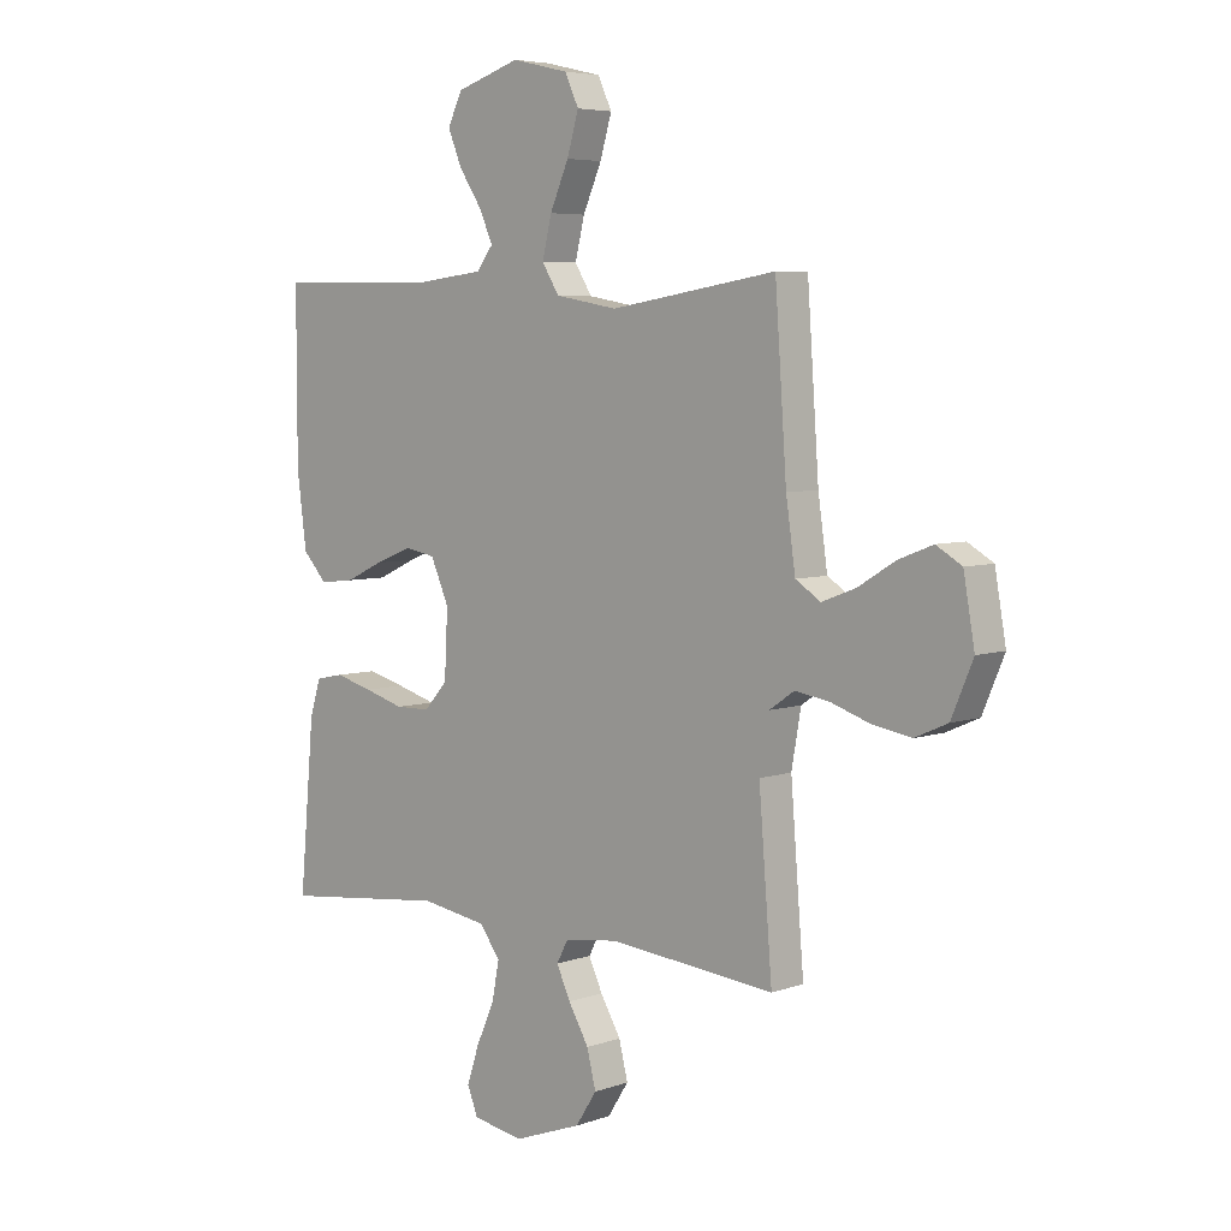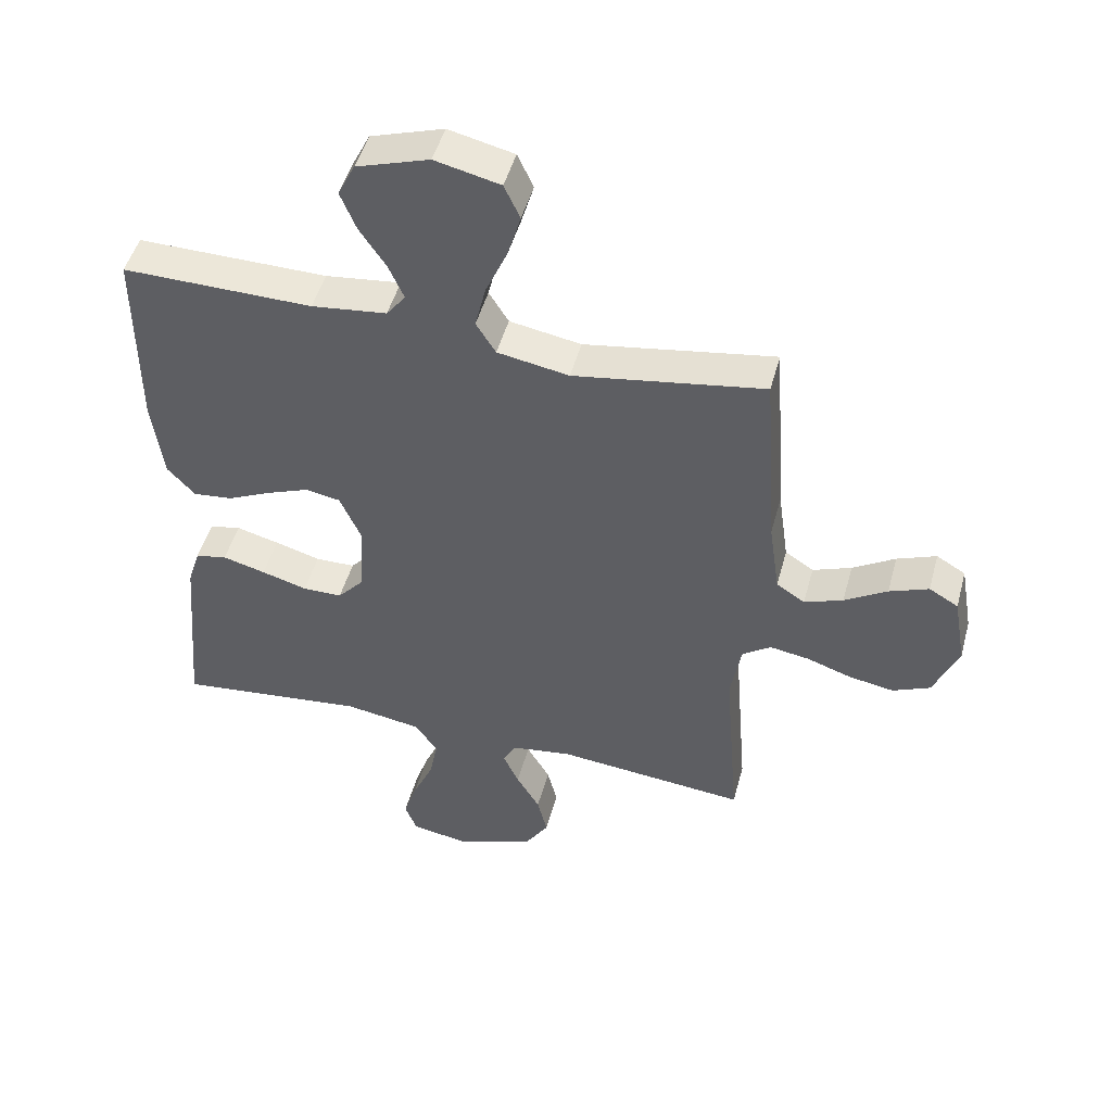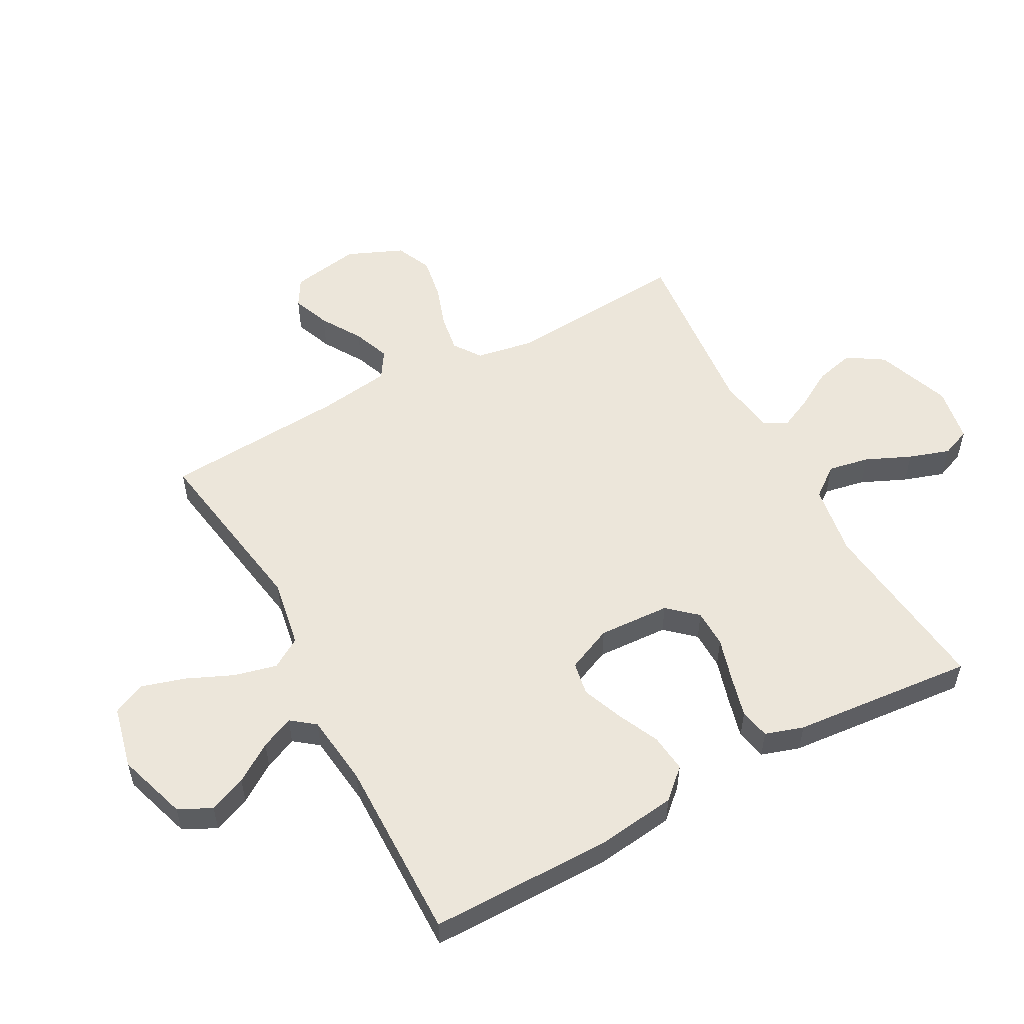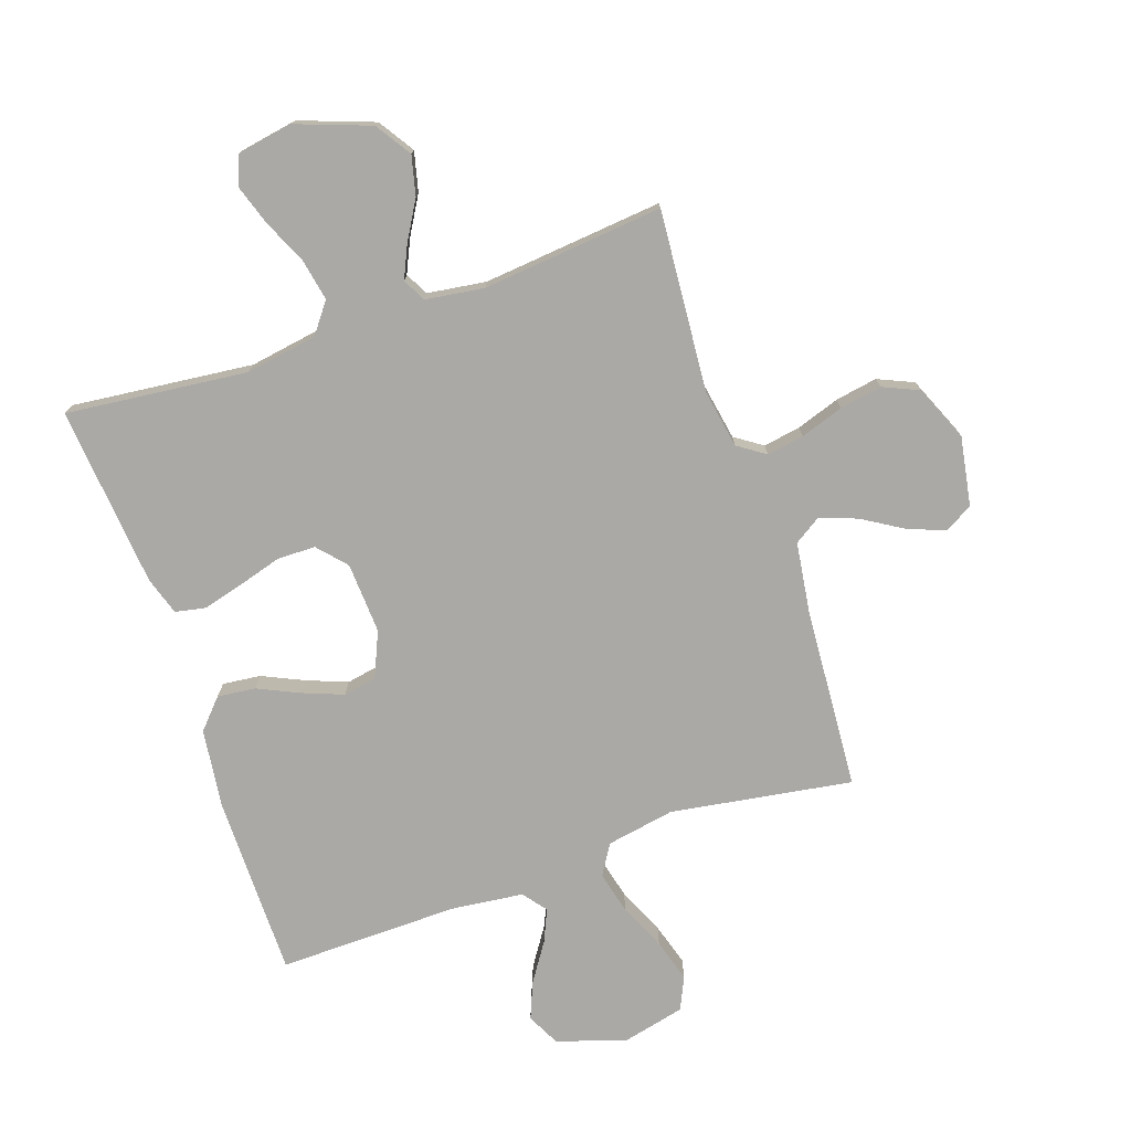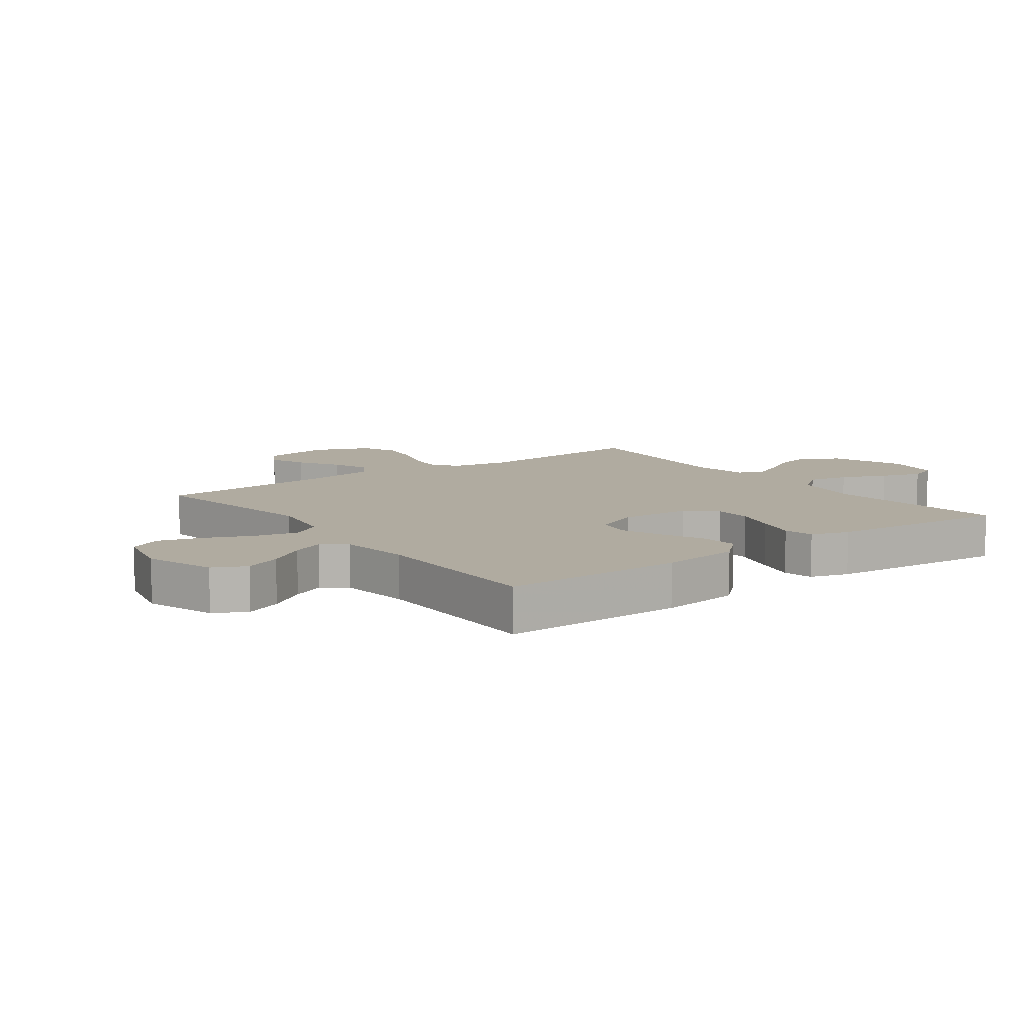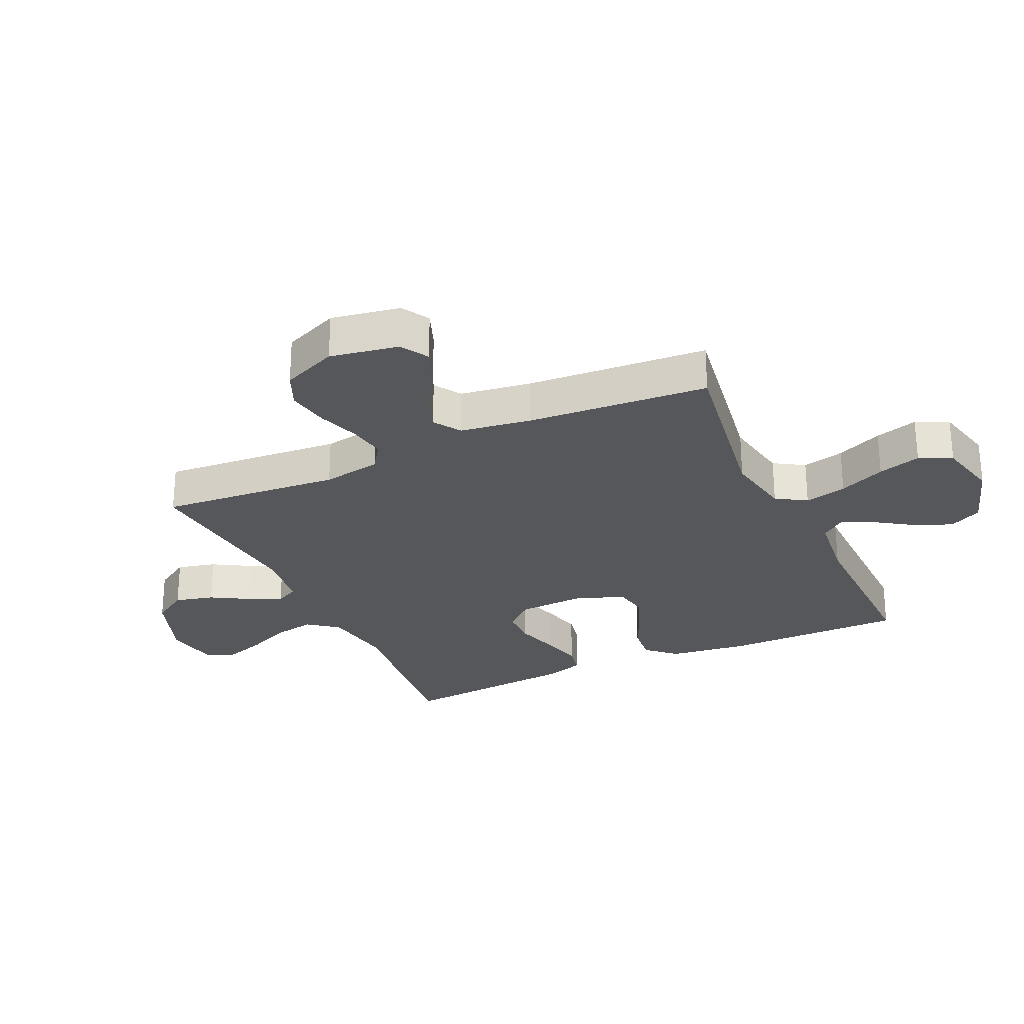
<metadata>
{"format":"obj","ext":"obj","renderer":"f3d","projection":"perspective","resolution":1024,"background":"white","views":[{"elev":5.6,"azim":-137.0,"up":"+Z"},{"elev":48.2,"azim":-165.0,"up":"+Z"},{"elev":54.4,"azim":61.5,"up":"+Y"},{"elev":-75.5,"azim":-161.0,"up":"+Y"},{"elev":9.8,"azim":53.4,"up":"+Y"},{"elev":-26.8,"azim":-65.2,"up":"+Y"}]}
</metadata>
<code>
v -0.5 0.07 -0.5
v -0.476 0.07 -0.2
v -0.493 0.07 -0.103
v -0.538 0.07 -0.072
v -0.6 0.07 -0.082
v -0.671 0.07 -0.106
v -0.741 0.07 -0.118
v -0.8 0.07 -0.092
v -0.839 0.07 0
v -0.819 0.07 0.114
v -0.773 0.07 0.141
v -0.711 0.07 0.117
v -0.644 0.07 0.076
v -0.583 0.07 0.053
v -0.538 0.07 0.082
v -0.521 0.07 0.2
v -0.5 0.07 0.5
v -0.2 0.07 0.452
v -0.087 0.07 0.472
v -0.056 0.07 0.522
v -0.073 0.07 0.592
v -0.107 0.07 0.669
v -0.128 0.07 0.74
v -0.103 0.07 0.794
v 0 0.07 0.818
v 0.115 0.07 0.781
v 0.142 0.07 0.727
v 0.117 0.07 0.666
v 0.075 0.07 0.603
v 0.051 0.07 0.549
v 0.081 0.07 0.51
v 0.2 0.07 0.496
v 0.5 0.07 0.5
v 0.5 0.07 0.2
v 0.483 0.07 0.068
v 0.439 0.07 0.02
v 0.376 0.07 0.027
v 0.307 0.07 0.059
v 0.24 0.07 0.085
v 0.185 0.07 0.075
v 0.152 0.07 0
v 0.158 0.07 -0.118
v 0.2 0.07 -0.165
v 0.263 0.07 -0.166
v 0.335 0.07 -0.145
v 0.403 0.07 -0.127
v 0.453 0.07 -0.137
v 0.473 0.07 -0.2
v 0.5 0.07 -0.5
v 0.2 0.07 -0.467
v 0.081 0.07 -0.486
v 0.043 0.07 -0.536
v 0.056 0.07 -0.604
v 0.089 0.07 -0.678
v 0.111 0.07 -0.745
v 0.092 0.07 -0.793
v 0 0.07 -0.809
v -0.123 0.07 -0.764
v -0.161 0.07 -0.705
v -0.145 0.07 -0.64
v -0.108 0.07 -0.577
v -0.083 0.07 -0.523
v -0.103 0.07 -0.485
v -0.2 0.07 -0.471
v -0.5 0 -0.5
v -0.476 0 -0.2
v -0.493 0 -0.103
v -0.538 0 -0.072
v -0.6 0 -0.082
v -0.671 0 -0.106
v -0.741 0 -0.118
v -0.8 0 -0.092
v -0.839 0 0
v -0.819 0 0.114
v -0.773 0 0.141
v -0.711 0 0.117
v -0.644 0 0.076
v -0.583 0 0.053
v -0.538 0 0.082
v -0.521 0 0.2
v -0.5 0 0.5
v -0.2 0 0.452
v -0.087 0 0.472
v -0.056 0 0.522
v -0.073 0 0.592
v -0.107 0 0.669
v -0.128 0 0.74
v -0.103 0 0.794
v 0 0 0.818
v 0.115 0 0.781
v 0.142 0 0.727
v 0.117 0 0.666
v 0.075 0 0.603
v 0.051 0 0.549
v 0.081 0 0.51
v 0.2 0 0.496
v 0.5 0 0.5
v 0.5 0 0.2
v 0.483 0 0.068
v 0.439 0 0.02
v 0.376 0 0.027
v 0.307 0 0.059
v 0.24 0 0.085
v 0.185 0 0.075
v 0.152 0 0
v 0.158 0 -0.118
v 0.2 0 -0.165
v 0.263 0 -0.166
v 0.335 0 -0.145
v 0.403 0 -0.127
v 0.453 0 -0.137
v 0.473 0 -0.2
v 0.5 0 -0.5
v 0.2 0 -0.467
v 0.081 0 -0.486
v 0.043 0 -0.536
v 0.056 0 -0.604
v 0.089 0 -0.678
v 0.111 0 -0.745
v 0.092 0 -0.793
v 0 0 -0.809
v -0.123 0 -0.764
v -0.161 0 -0.705
v -0.145 0 -0.64
v -0.108 0 -0.577
v -0.083 0 -0.523
v -0.103 0 -0.485
v -0.2 0 -0.471
f 59 60 61
f 58 59 61
f 57 58 61
f 56 57 61
f 55 56 61
f 54 55 61
f 53 54 61
f 52 53 61 62
f 51 52 62 63
f 48 49 50
f 47 48 50
f 46 47 50
f 45 46 50
f 44 45 50
f 51 63 64
f 50 51 64
f 44 50 64
f 43 44 64
f 36 37 38
f 35 36 38
f 34 35 38
f 33 34 38
f 32 33 38
f 31 32 38 39
f 30 31 39 40
f 27 28 29
f 26 27 29
f 25 26 29
f 24 25 29
f 23 24 29
f 22 23 29
f 21 22 29
f 20 21 29 30
f 30 40 41
f 20 30 41
f 19 20 41
f 16 17 18
f 19 41 42
f 18 19 42
f 16 18 42
f 15 16 42
f 11 12 13
f 10 11 13
f 9 10 13
f 8 9 13
f 7 8 13
f 6 7 13
f 5 6 13
f 4 5 13 14
f 64 1 2
f 43 64 2
f 42 43 2
f 14 15 42
f 4 14 42
f 3 4 42
f 2 3 42
f 125 124 123
f 125 123 122
f 125 122 121
f 125 121 120
f 125 120 119
f 125 119 118
f 125 118 117
f 126 125 117 116
f 127 126 116 115
f 114 113 112
f 114 112 111
f 114 111 110
f 114 110 109
f 114 109 108
f 128 127 115
f 128 115 114
f 128 114 108
f 128 108 107
f 102 101 100
f 102 100 99
f 102 99 98
f 102 98 97
f 102 97 96
f 103 102 96 95
f 104 103 95 94
f 93 92 91
f 93 91 90
f 93 90 89
f 93 89 88
f 93 88 87
f 93 87 86
f 93 86 85
f 94 93 85 84
f 105 104 94
f 105 94 84
f 105 84 83
f 82 81 80
f 106 105 83
f 106 83 82
f 106 82 80
f 106 80 79
f 77 76 75
f 77 75 74
f 77 74 73
f 77 73 72
f 77 72 71
f 77 71 70
f 77 70 69
f 78 77 69 68
f 66 65 128
f 66 128 107
f 66 107 106
f 106 79 78
f 106 78 68
f 106 68 67
f 106 67 66
f 1 65 66 2
f 2 66 67 3
f 3 67 68 4
f 4 68 69 5
f 5 69 70 6
f 6 70 71 7
f 7 71 72 8
f 8 72 73 9
f 9 73 74 10
f 10 74 75 11
f 11 75 76 12
f 12 76 77 13
f 13 77 78 14
f 14 78 79 15
f 15 79 80 16
f 16 80 81 17
f 17 81 82 18
f 18 82 83 19
f 19 83 84 20
f 20 84 85 21
f 21 85 86 22
f 22 86 87 23
f 23 87 88 24
f 24 88 89 25
f 25 89 90 26
f 26 90 91 27
f 27 91 92 28
f 28 92 93 29
f 29 93 94 30
f 30 94 95 31
f 31 95 96 32
f 32 96 97 33
f 33 97 98 34
f 34 98 99 35
f 35 99 100 36
f 36 100 101 37
f 37 101 102 38
f 38 102 103 39
f 39 103 104 40
f 40 104 105 41
f 41 105 106 42
f 42 106 107 43
f 43 107 108 44
f 44 108 109 45
f 45 109 110 46
f 46 110 111 47
f 47 111 112 48
f 48 112 113 49
f 49 113 114 50
f 50 114 115 51
f 51 115 116 52
f 52 116 117 53
f 53 117 118 54
f 54 118 119 55
f 55 119 120 56
f 56 120 121 57
f 57 121 122 58
f 58 122 123 59
f 59 123 124 60
f 60 124 125 61
f 61 125 126 62
f 62 126 127 63
f 63 127 128 64
f 64 128 65 1

</code>
